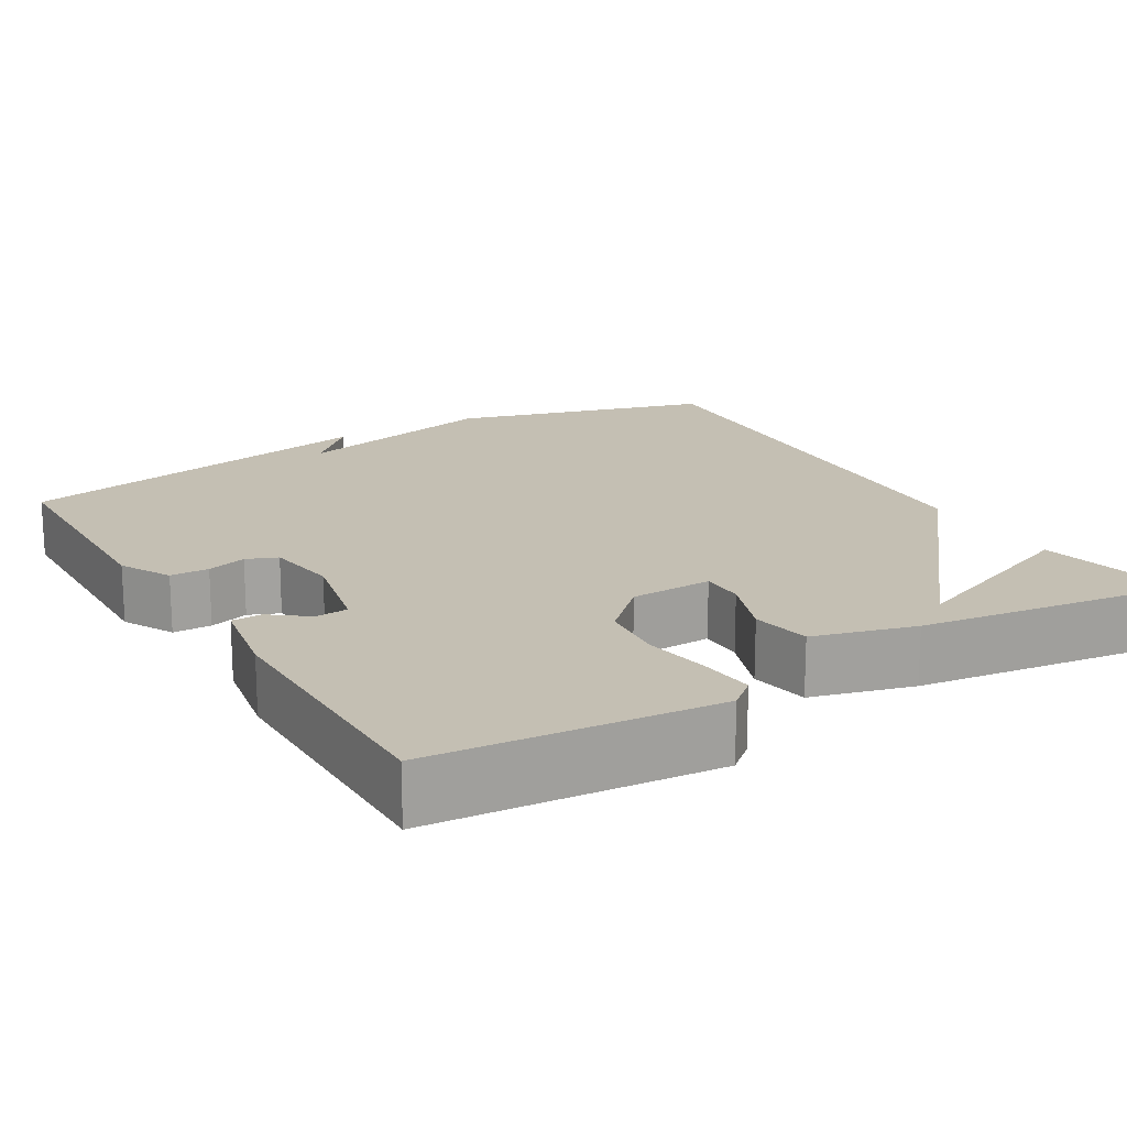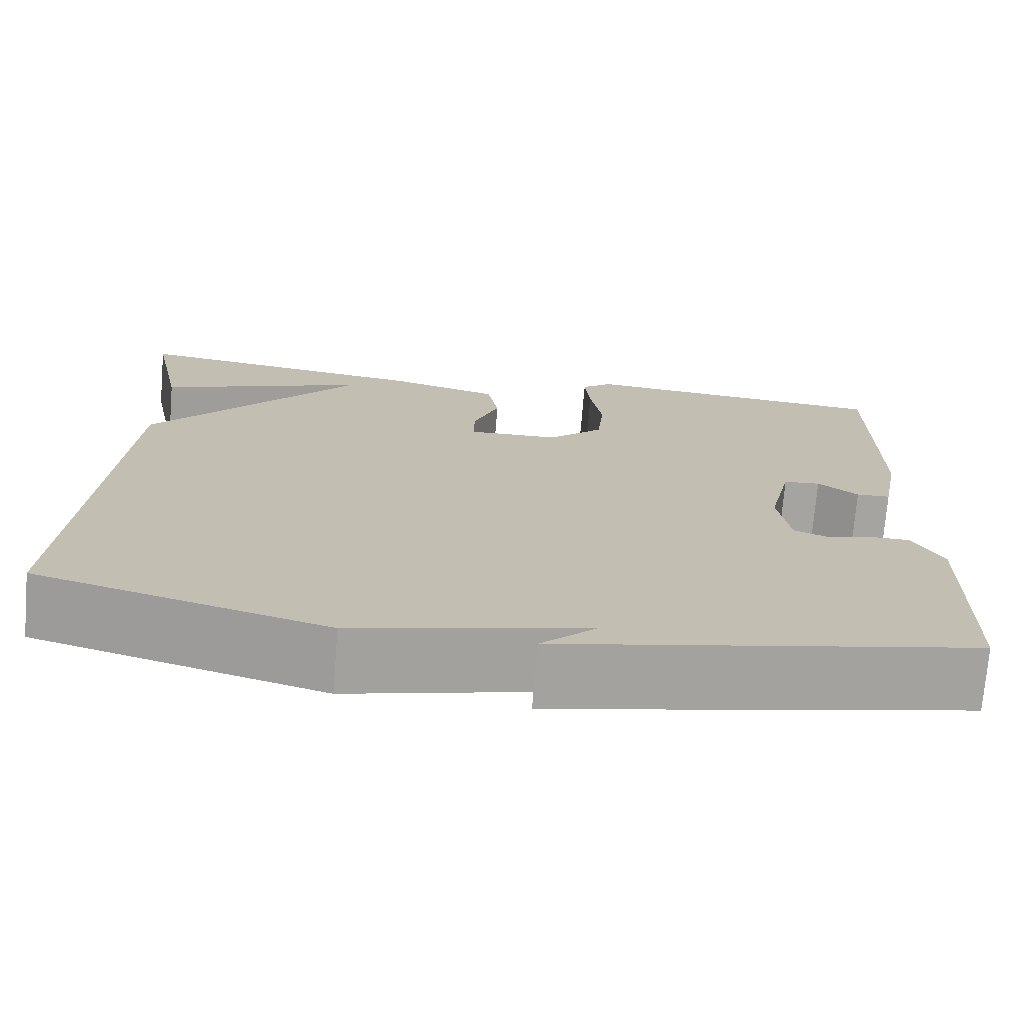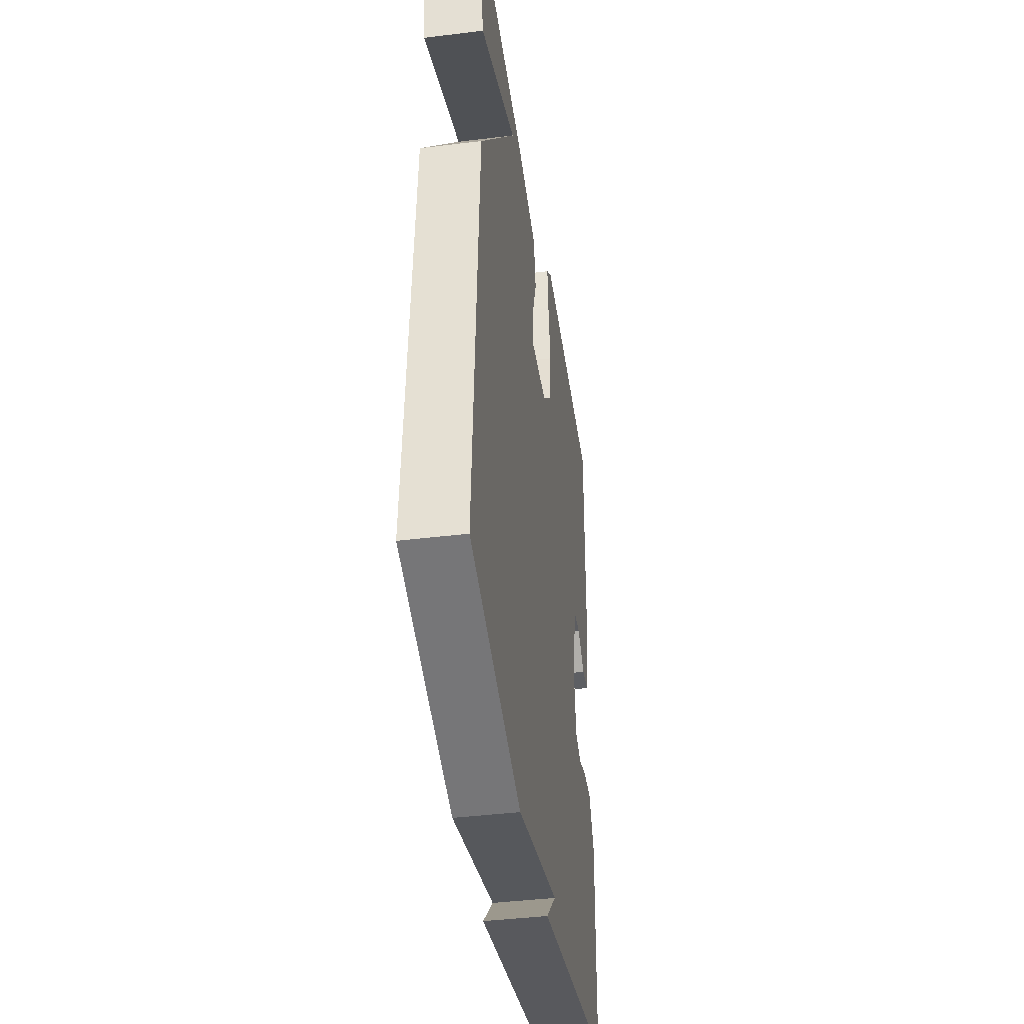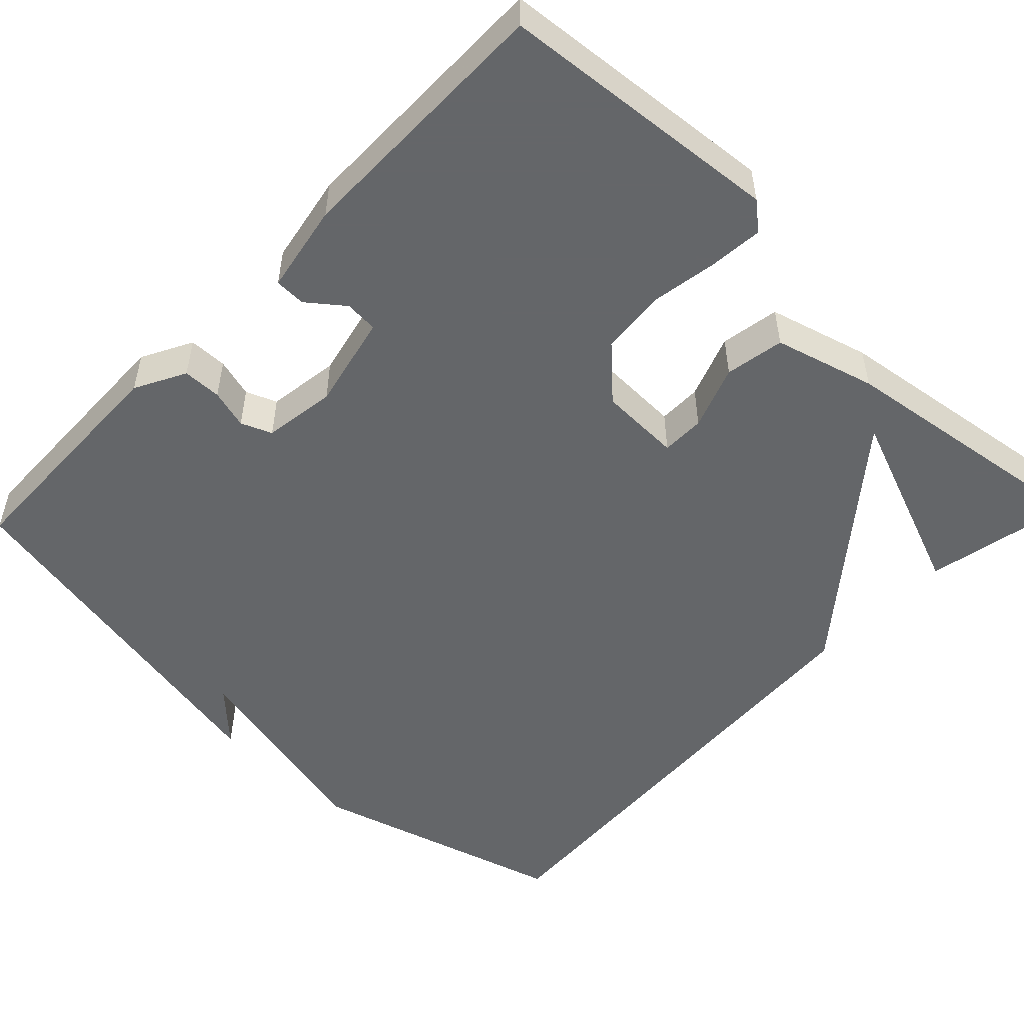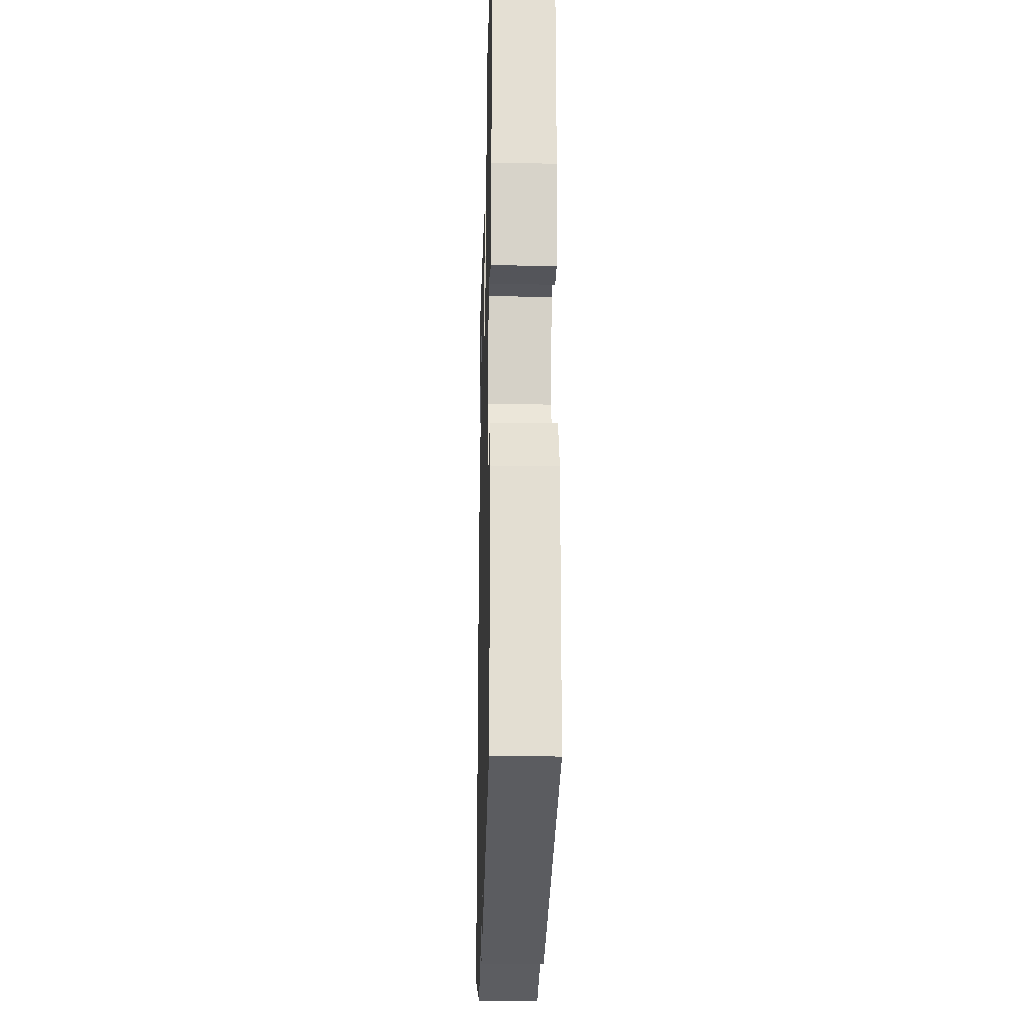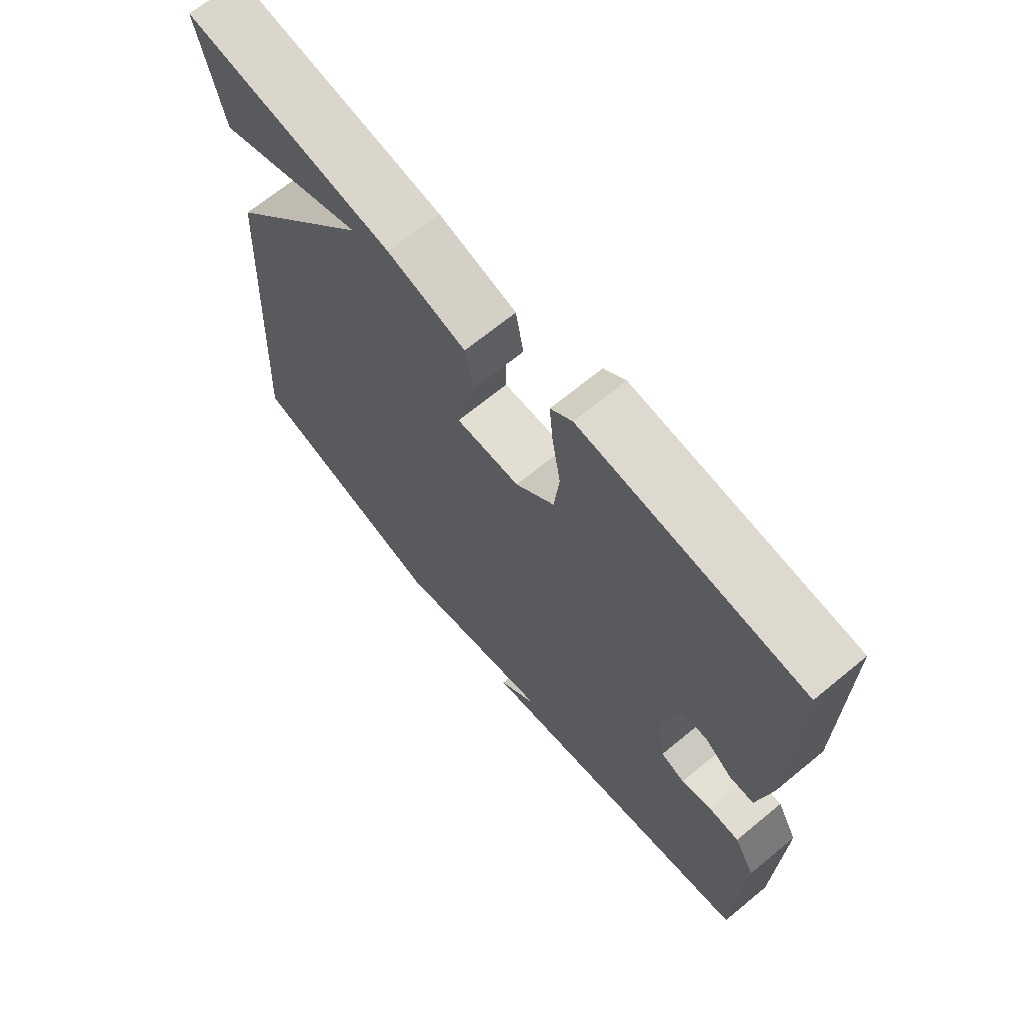
<metadata>
{"format":"obj","ext":"obj","renderer":"f3d","projection":"perspective","resolution":1024,"background":"white","views":[{"elev":17.9,"azim":-31.0,"up":"+Y"},{"elev":-73.2,"azim":175.3,"up":"+Z"},{"elev":-41.3,"azim":98.5,"up":"+Z"},{"elev":-51.7,"azim":-43.8,"up":"+Y"},{"elev":-23.4,"azim":-91.5,"up":"+Z"},{"elev":68.3,"azim":-129.5,"up":"+Z"}]}
</metadata>
<code>
v 0.5 0.07 -0.5
v 0.173 0.07 -0.594
v -0.092 0.07 -0.531
v -0.027 0.07 -0.594
v -0.5 0.07 -0.5
v -0.508 0.07 -0.198
v -0.474 0.07 -0.134
v -0.425 0.07 -0.133
v -0.375 0.07 -0.147
v -0.336 0.07 -0.131
v -0.323 0.07 -0.039
v -0.35 0.07 0.081
v -0.392 0.07 0.084
v -0.438 0.07 0.048
v -0.477 0.07 0.049
v -0.498 0.07 0.162
v -0.5 0.07 0.5
v -0.141 0.07 0.533
v -0.106 0.07 0.504
v -0.112 0.07 0.436
v -0.126 0.07 0.351
v -0.118 0.07 0.268
v -0.055 0.07 0.208
v 0.049 0.07 0.205
v 0.049 0.07 0.26
v 0.019 0.07 0.341
v 0.032 0.07 0.416
v 0.16 0.07 0.452
v 0.5 0.07 0.5
v 0.462 0.07 0.313
v 0.224 0.07 0.406
v 0.462 0.07 0.113
v 0.5 0 -0.5
v 0.173 0 -0.594
v -0.092 0 -0.531
v -0.027 0 -0.594
v -0.5 0 -0.5
v -0.508 0 -0.198
v -0.474 0 -0.134
v -0.425 0 -0.133
v -0.375 0 -0.147
v -0.336 0 -0.131
v -0.323 0 -0.039
v -0.35 0 0.081
v -0.392 0 0.084
v -0.438 0 0.048
v -0.477 0 0.049
v -0.498 0 0.162
v -0.5 0 0.5
v -0.141 0 0.533
v -0.106 0 0.504
v -0.112 0 0.436
v -0.126 0 0.351
v -0.118 0 0.268
v -0.055 0 0.208
v 0.049 0 0.205
v 0.049 0 0.26
v 0.019 0 0.341
v 0.032 0 0.416
v 0.16 0 0.452
v 0.5 0 0.5
v 0.462 0 0.313
v 0.224 0 0.406
v 0.462 0 0.113
f 1 2 3
f 32 1 3
f 31 32 3
f 28 29 30 31
f 27 28 31
f 26 27 31
f 25 26 31
f 24 25 31
f 24 31 3
f 23 24 3
f 22 23 3
f 21 22 3
f 19 20 21
f 18 19 21
f 17 18 21
f 16 17 21
f 15 16 21
f 14 15 21
f 13 14 21
f 12 13 21
f 11 12 21 3
f 10 11 3
f 9 10 3
f 8 9 3
f 7 8 3
f 6 7 3
f 3 4 5 6
f 35 34 33
f 35 33 64
f 35 64 63
f 63 62 61 60
f 63 60 59
f 63 59 58
f 63 58 57
f 63 57 56
f 35 63 56
f 35 56 55
f 35 55 54
f 35 54 53
f 53 52 51
f 53 51 50
f 53 50 49
f 53 49 48
f 53 48 47
f 53 47 46
f 53 46 45
f 53 45 44
f 35 53 44 43
f 35 43 42
f 35 42 41
f 35 41 40
f 35 40 39
f 35 39 38
f 38 37 36 35
f 1 33 34 2
f 2 34 35 3
f 3 35 36 4
f 4 36 37 5
f 5 37 38 6
f 6 38 39 7
f 7 39 40 8
f 8 40 41 9
f 9 41 42 10
f 10 42 43 11
f 11 43 44 12
f 12 44 45 13
f 13 45 46 14
f 14 46 47 15
f 15 47 48 16
f 16 48 49 17
f 17 49 50 18
f 18 50 51 19
f 19 51 52 20
f 20 52 53 21
f 21 53 54 22
f 22 54 55 23
f 23 55 56 24
f 24 56 57 25
f 25 57 58 26
f 26 58 59 27
f 27 59 60 28
f 28 60 61 29
f 29 61 62 30
f 30 62 63 31
f 31 63 64 32
f 32 64 33 1

</code>
